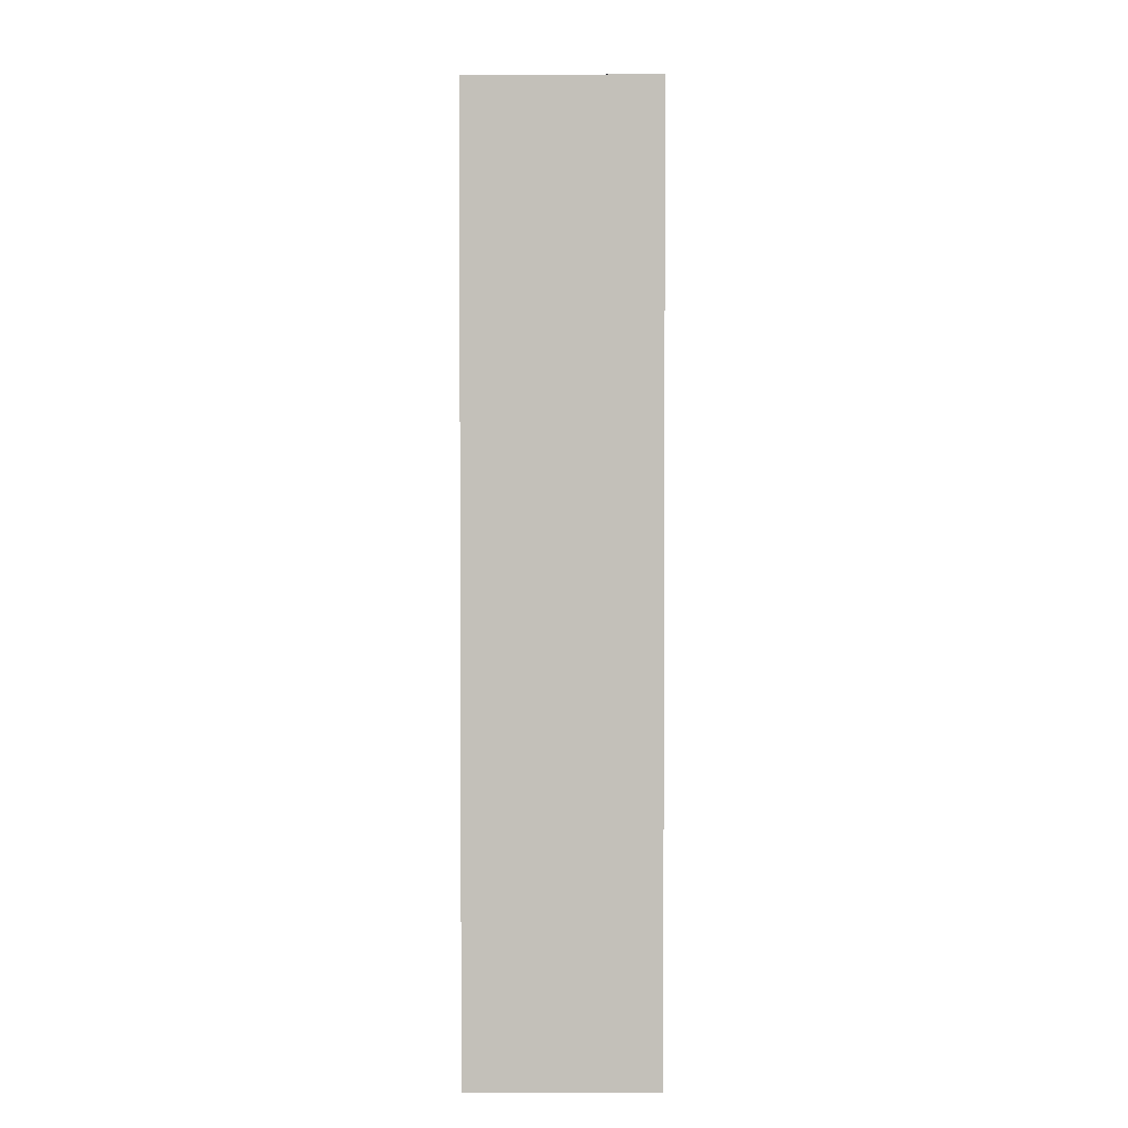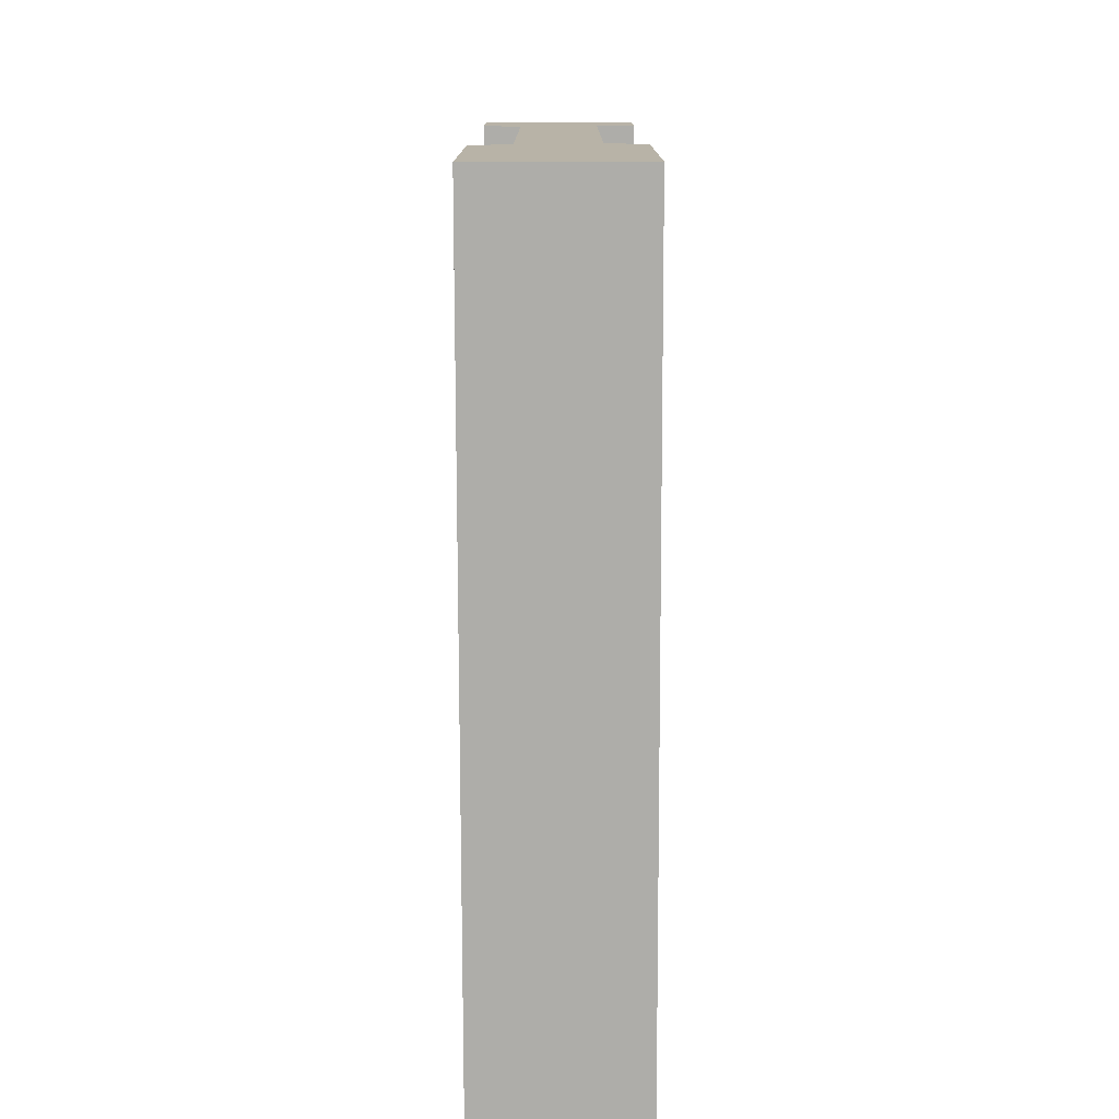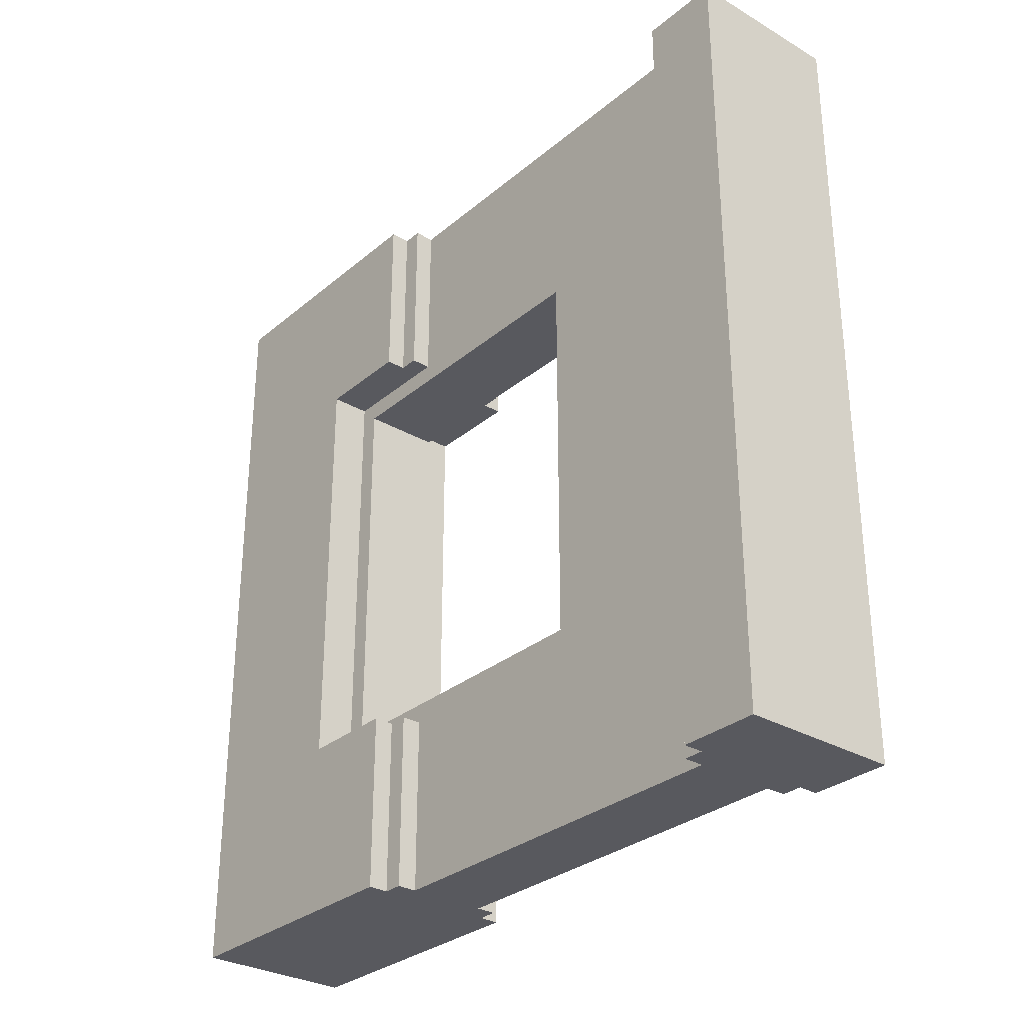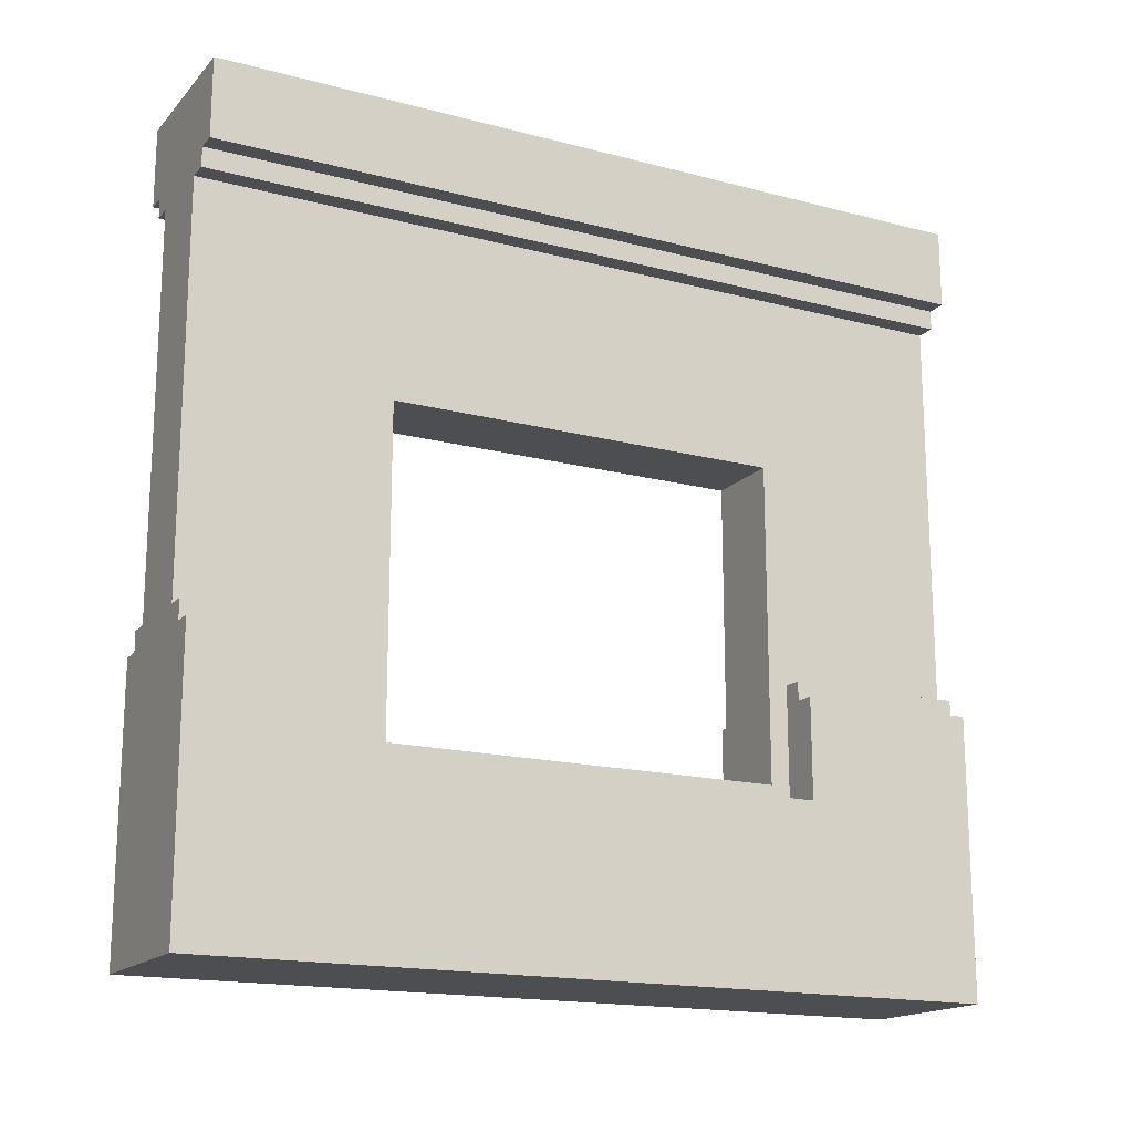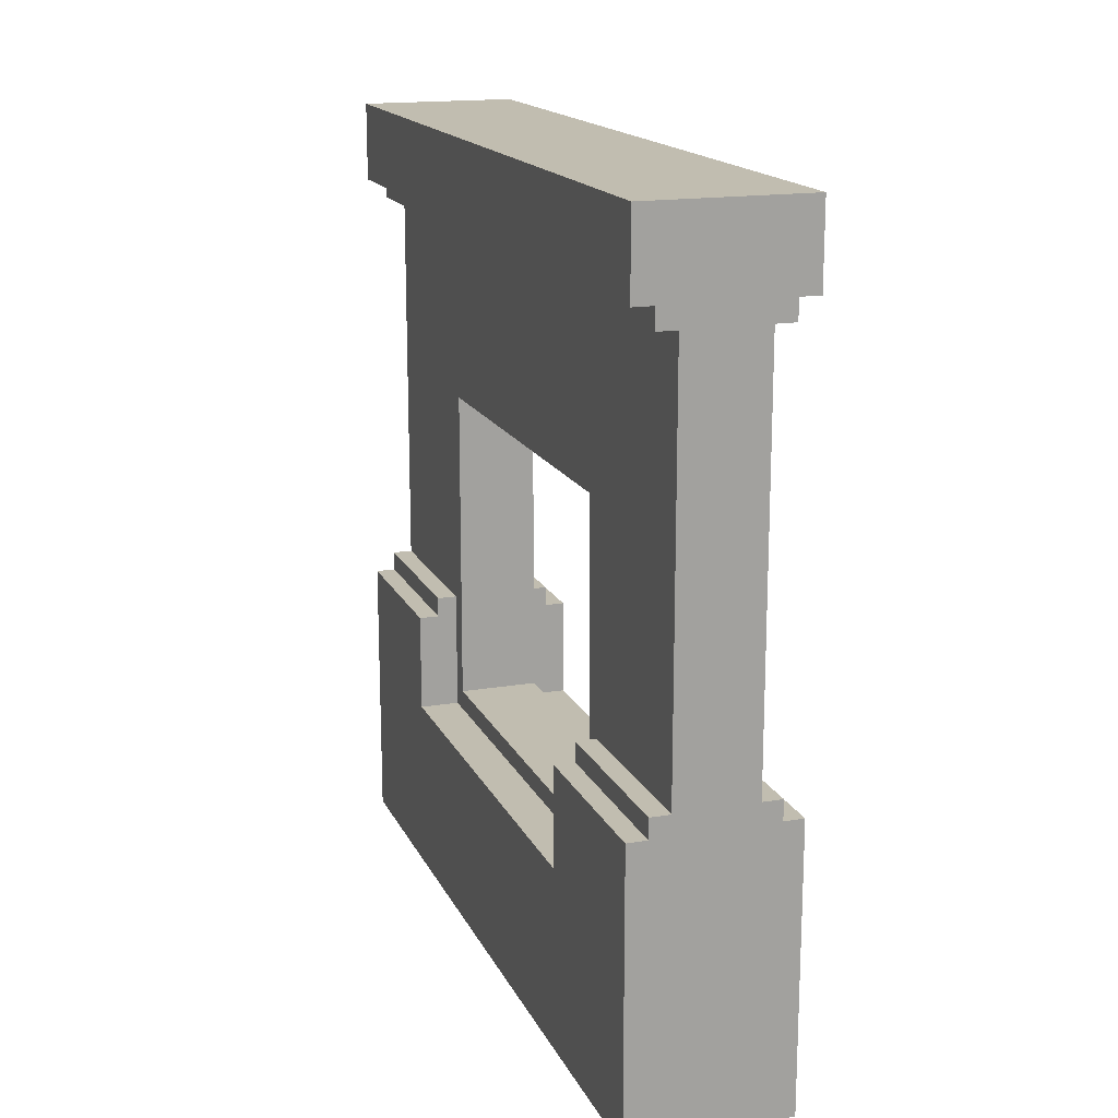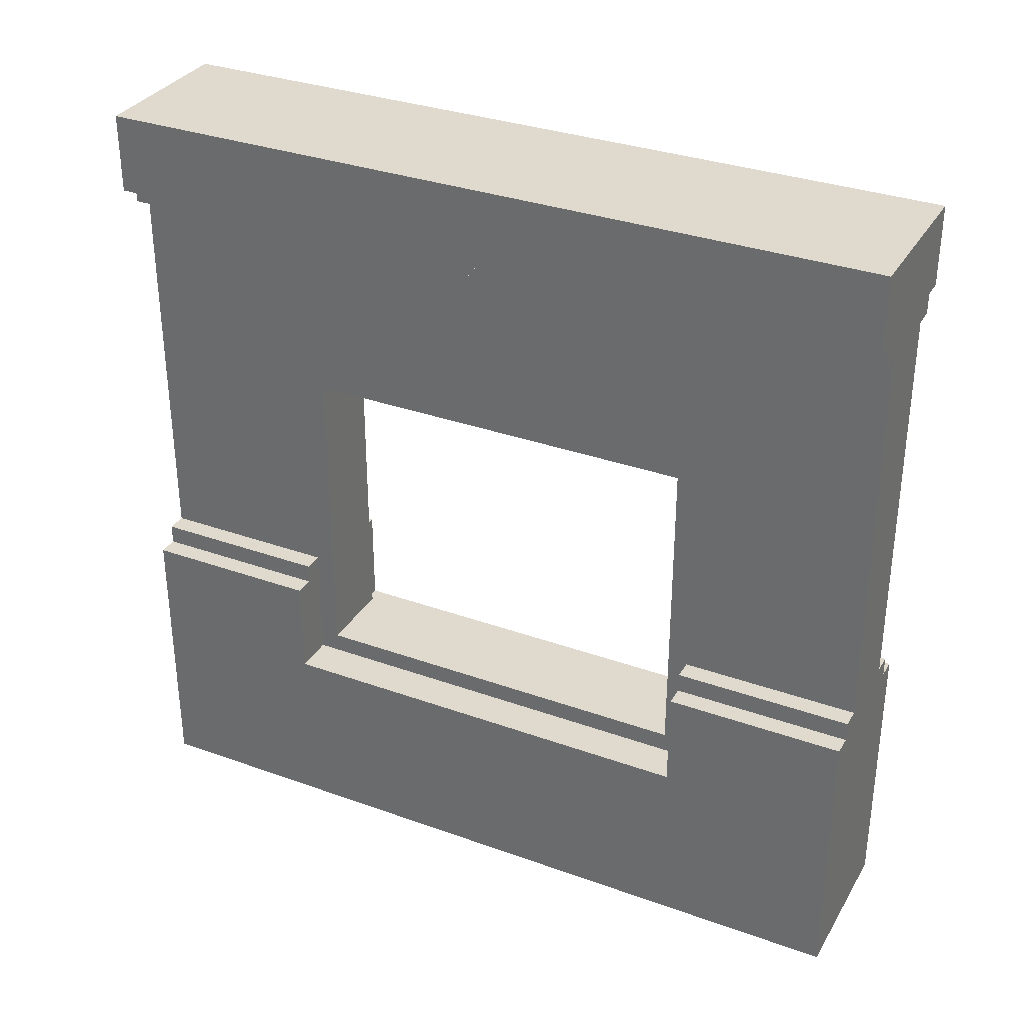
<metadata>
{"format":"obj","ext":"obj","renderer":"f3d","projection":"perspective","resolution":1024,"background":"white","views":[{"elev":2.8,"azim":0.2,"up":"+Z"},{"elev":-77.1,"azim":0.1,"up":"+Y"},{"elev":-30.4,"azim":140.0,"up":"+Z"},{"elev":-16.9,"azim":62.2,"up":"+Y"},{"elev":16.7,"azim":161.1,"up":"+Y"},{"elev":32.9,"azim":-63.6,"up":"+Y"}]}
</metadata>
<code>
g wall window
v -4 0 20
v -4 0 -20
v -4 1 19
v -4 1 18
v -4 1 6
v -4 1 5
v -4 1 -5
v -4 1 -6
v -4 1 -18
v -4 1 -19
v -4 2 19
v -4 2 18
v -4 2 6
v -4 2 5
v -4 2 -5
v -4 2 -6
v -4 2 -18
v -4 2 -19
v -4 9 11
v -4 9 -11
v -4 12 19
v -4 12 18
v -4 12 -18
v -4 12 -19
v -4 13 19
v -4 13 18
v -4 13 -18
v -4 13 -19
v -4 14 20
v -4 14 11
v -4 14 -11
v -4 14 -20
v -4 36 20
v -4 36 -20
v -4 38 19
v -4 38 18
v -4 38 -18
v -4 38 -19
v -4 39 19
v -4 39 18
v -4 39 -18
v -4 39 -19
v -4 40 20
v -4 40 -20
v -3 14 20
v -3 14 11
v -3 14 -11
v -3 14 -20
v -3 15 20
v -3 15 11
v -3 15 -11
v -3 15 -20
v -3 35 20
v -3 35 -20
v -3 36 20
v -3 36 -20
v -2 5 11
v -2 5 10
v -2 5 -10
v -2 5 -11
v -2 6 11
v -2 6 10
v -2 6 -10
v -2 6 -11
v -2 9 11
v -2 9 -11
v -2 10 10
v -2 10 -10
v -2 14 11
v -2 14 -11
v -2 15 20
v -2 15 11
v -2 15 -11
v -2 15 -20
v -2 26 10
v -2 26 -10
v -2 27 10
v -2 27 -10
v -2 35 20
v -2 35 11
v -2 35 10
v -2 35 -10
v -2 35 -11
v -2 35 -20
v 3 5 11
v 3 5 10
v 3 5 -10
v 3 5 -11
v 3 6 11
v 3 6 10
v 3 6 -10
v 3 6 -11
v -3 5 11
v -3 5 10
v -3 5 -10
v -3 5 -11
v -3 6 11
v -3 6 10
v -3 6 -10
v -3 6 -11
v 2 5 11
v 2 5 10
v 2 5 -10
v 2 5 -11
v 2 6 11
v 2 6 10
v 2 6 -10
v 2 6 -11
v 2 9 11
v 2 9 -11
v 2 10 10
v 2 10 -10
v 2 14 11
v 2 14 -11
v 2 15 20
v 2 15 11
v 2 15 -11
v 2 15 -20
v 2 26 10
v 2 26 -10
v 2 27 10
v 2 27 -10
v 2 35 20
v 2 35 11
v 2 35 10
v 2 35 -10
v 2 35 -11
v 2 35 -20
v 3 14 20
v 3 14 11
v 3 14 -11
v 3 14 -20
v 3 15 20
v 3 15 11
v 3 15 -11
v 3 15 -20
v 3 35 20
v 3 35 -20
v 3 36 20
v 3 36 -20
v 4 0 20
v 4 0 -20
v 4 1 19
v 4 1 18
v 4 1 6
v 4 1 5
v 4 1 -5
v 4 1 -6
v 4 1 -18
v 4 1 -19
v 4 2 19
v 4 2 18
v 4 2 6
v 4 2 5
v 4 2 -5
v 4 2 -6
v 4 2 -18
v 4 2 -19
v 4 9 11
v 4 9 -11
v 4 12 19
v 4 12 18
v 4 12 -18
v 4 12 -19
v 4 13 19
v 4 13 18
v 4 13 -18
v 4 13 -19
v 4 14 20
v 4 14 11
v 4 14 -11
v 4 14 -20
v 4 36 20
v 4 36 -20
v 4 38 19
v 4 38 18
v 4 38 -18
v 4 38 -19
v 4 39 19
v 4 39 18
v 4 39 -18
v 4 39 -19
v 4 40 20
v 4 40 -20
v -4 0 20
v -4 14 20
v -4 36 20
v -4 40 20
v -3 14 20
v -3 15 20
v -3 35 20
v -3 36 20
v -3 40 20
v -2 0 20
v -2 14 20
v -2 15 20
v -2 35 20
v -2 36 20
v 2 0 20
v 2 14 20
v 2 15 20
v 2 35 20
v 2 36 20
v 3 14 20
v 3 15 20
v 3 35 20
v 3 36 20
v 3 40 20
v 4 0 20
v 4 14 20
v 4 36 20
v 4 40 20
v -3 5 10
v -3 6 10
v -2 5 10
v -2 6 10
v 2 5 10
v 2 6 10
v 3 5 10
v 3 6 10
v -2 10 -10
v -2 26 -10
v 2 10 -10
v 2 26 -10
v -4 9 -11
v -4 14 -11
v -3 5 -11
v -3 6 -11
v -3 14 -11
v -3 15 -11
v -2 5 -11
v -2 6 -11
v -2 9 -11
v -2 14 -11
v -2 15 -11
v 2 5 -11
v 2 6 -11
v 2 9 -11
v 2 14 -11
v 2 15 -11
v 3 5 -11
v 3 6 -11
v 3 14 -11
v 3 15 -11
v 4 9 -11
v 4 14 -11
v -4 9 11
v -4 14 11
v -3 5 11
v -3 6 11
v -3 14 11
v -3 15 11
v -2 5 11
v -2 6 11
v -2 9 11
v -2 14 11
v -2 15 11
v 2 5 11
v 2 6 11
v 2 9 11
v 2 14 11
v 2 15 11
v 3 5 11
v 3 6 11
v 3 14 11
v 3 15 11
v 4 9 11
v 4 14 11
v -2 10 10
v -2 26 10
v 2 10 10
v 2 26 10
v -3 5 -10
v -3 6 -10
v -2 5 -10
v -2 6 -10
v 2 5 -10
v 2 6 -10
v 3 5 -10
v 3 6 -10
v -4 0 -20
v -4 14 -20
v -4 36 -20
v -4 40 -20
v -3 14 -20
v -3 15 -20
v -3 35 -20
v -3 36 -20
v -3 40 -20
v -2 0 -20
v -2 14 -20
v -2 15 -20
v -2 35 -20
v -2 36 -20
v 2 0 -20
v 2 14 -20
v 2 15 -20
v 2 35 -20
v 2 36 -20
v 3 14 -20
v 3 15 -20
v 3 35 -20
v 3 36 -20
v 3 40 -20
v 4 0 -20
v 4 14 -20
v 4 36 -20
v 4 40 -20
v -4 0 20
v -2 0 20
v 2 0 20
v 4 0 20
v -4 0 -20
v -2 0 -20
v 2 0 -20
v 4 0 -20
v -3 6 11
v -2 6 11
v 2 6 11
v 3 6 11
v -3 6 10
v -2 6 10
v 2 6 10
v 3 6 10
v -3 6 -10
v -2 6 -10
v 2 6 -10
v 3 6 -10
v -3 6 -11
v -2 6 -11
v 2 6 -11
v 3 6 -11
v -2 26 10
v 2 26 10
v -2 26 -10
v 2 26 -10
v -3 35 20
v -2 35 20
v 2 35 20
v 3 35 20
v -2 35 11
v 2 35 11
v -2 35 10
v 2 35 10
v -2 35 -10
v 2 35 -10
v -2 35 -11
v 2 35 -11
v -3 35 -20
v -2 35 -20
v 2 35 -20
v 3 35 -20
v -4 36 20
v -3 36 20
v 3 36 20
v 4 36 20
v -4 36 -20
v -3 36 -20
v 3 36 -20
v 4 36 -20
v -3 5 11
v -2 5 11
v 2 5 11
v 3 5 11
v -3 5 10
v -2 5 10
v 2 5 10
v 3 5 10
v -3 5 -10
v -2 5 -10
v 2 5 -10
v 3 5 -10
v -3 5 -11
v -2 5 -11
v 2 5 -11
v 3 5 -11
v -4 9 11
v -2 9 11
v 2 9 11
v 4 9 11
v -4 9 -11
v -2 9 -11
v 2 9 -11
v 4 9 -11
v -2 10 10
v 2 10 10
v -2 10 -10
v 2 10 -10
v -4 14 20
v -3 14 20
v 3 14 20
v 4 14 20
v -4 14 11
v -3 14 11
v 3 14 11
v 4 14 11
v -4 14 -11
v -3 14 -11
v 3 14 -11
v 4 14 -11
v -4 14 -20
v -3 14 -20
v 3 14 -20
v 4 14 -20
v -3 15 20
v -2 15 20
v 2 15 20
v 3 15 20
v -3 15 11
v -2 15 11
v 2 15 11
v 3 15 11
v -3 15 -11
v -2 15 -11
v 2 15 -11
v 3 15 -11
v -3 15 -20
v -2 15 -20
v 2 15 -20
v 3 15 -20
v -4 40 20
v -3 40 20
v 3 40 20
v 4 40 20
v -4 40 -20
v -3 40 -20
v 3 40 -20
v 4 40 -20
f 3 2 1
f 4 2 3
f 5 2 4
f 6 2 5
f 7 2 6
f 8 2 7
f 9 2 8
f 10 2 9
f 11 3 1
f 11 4 3
f 12 5 4
f 12 4 11
f 13 6 5
f 13 5 12
f 14 7 6
f 14 6 13
f 15 8 7
f 15 7 14
f 16 9 8
f 16 8 15
f 17 10 9
f 17 9 16
f 18 2 10
f 18 10 17
f 19 17 16
f 19 16 15
f 19 18 17
f 19 15 14
f 19 14 13
f 19 13 12
f 19 12 11
f 20 18 19
f 21 11 1
f 21 19 11
f 22 19 21
f 23 18 20
f 24 2 18
f 24 18 23
f 25 21 1
f 25 22 21
f 26 19 22
f 26 22 25
f 27 23 20
f 27 24 23
f 28 2 24
f 28 24 27
f 29 25 1
f 29 26 25
f 30 19 26
f 30 26 29
f 31 27 20
f 31 28 27
f 32 2 28
f 32 28 31
f 35 34 33
f 36 34 35
f 37 34 36
f 38 34 37
f 39 35 33
f 39 36 35
f 40 37 36
f 40 36 39
f 41 38 37
f 41 37 40
f 42 34 38
f 42 38 41
f 43 41 40
f 43 40 39
f 43 42 41
f 43 39 33
f 44 34 42
f 44 42 43
f 49 46 45
f 50 46 49
f 51 48 47
f 52 48 51
f 55 54 53
f 56 54 55
f 61 58 57
f 62 58 61
f 63 60 59
f 64 60 63
f 67 66 65
f 68 66 67
f 69 67 65
f 70 66 68
f 72 67 69
f 73 70 68
f 75 67 72
f 76 73 68
f 77 75 72
f 77 76 75
f 78 73 76
f 78 76 77
f 79 72 71
f 80 77 72
f 80 72 79
f 81 78 77
f 81 77 80
f 82 73 78
f 82 78 81
f 83 74 73
f 83 73 82
f 84 74 83
f 89 86 85
f 90 86 89
f 91 88 87
f 92 88 91
f 93 94 97
f 97 94 98
f 95 96 99
f 99 96 100
f 101 102 105
f 105 102 106
f 103 104 107
f 107 104 108
f 109 110 111
f 111 110 112
f 109 111 113
f 112 110 114
f 113 111 116
f 112 114 117
f 116 111 119
f 112 117 120
f 116 119 121
f 119 120 121
f 120 117 122
f 121 120 122
f 115 116 123
f 116 121 124
f 123 116 124
f 121 122 125
f 124 121 125
f 122 117 126
f 125 122 126
f 117 118 127
f 126 117 127
f 127 118 128
f 129 130 133
f 133 130 134
f 131 132 135
f 135 132 136
f 137 138 139
f 139 138 140
f 141 142 143
f 143 142 144
f 144 142 145
f 145 142 146
f 146 142 147
f 147 142 148
f 148 142 149
f 149 142 150
f 141 143 151
f 143 144 151
f 144 145 152
f 151 144 152
f 145 146 153
f 152 145 153
f 146 147 154
f 153 146 154
f 147 148 155
f 154 147 155
f 148 149 156
f 155 148 156
f 149 150 157
f 156 149 157
f 150 142 158
f 157 150 158
f 156 157 159
f 155 156 159
f 157 158 159
f 154 155 159
f 153 154 159
f 152 153 159
f 151 152 159
f 159 158 160
f 141 151 161
f 151 159 161
f 161 159 162
f 160 158 163
f 158 142 164
f 163 158 164
f 141 161 165
f 161 162 165
f 162 159 166
f 165 162 166
f 160 163 167
f 163 164 167
f 164 142 168
f 167 164 168
f 141 165 169
f 165 166 169
f 166 159 170
f 169 166 170
f 160 167 171
f 167 168 171
f 168 142 172
f 171 168 172
f 173 174 175
f 175 174 176
f 176 174 177
f 177 174 178
f 173 175 179
f 175 176 179
f 176 177 180
f 179 176 180
f 177 178 181
f 180 177 181
f 178 174 182
f 181 178 182
f 180 181 183
f 179 180 183
f 181 182 183
f 173 179 183
f 182 174 184
f 183 182 184
f 189 186 185
f 192 188 187
f 193 188 192
f 194 189 185
f 195 190 189
f 195 189 194
f 196 190 195
f 197 192 191
f 198 193 192
f 198 192 197
f 199 196 195
f 199 197 196
f 199 198 197
f 199 195 194
f 200 198 199
f 201 198 200
f 202 198 201
f 203 193 198
f 203 198 202
f 204 200 199
f 204 201 200
f 205 201 204
f 206 203 202
f 207 193 203
f 207 203 206
f 208 193 207
f 209 204 199
f 210 204 209
f 211 208 207
f 212 208 211
f 215 214 213
f 216 214 215
f 219 218 217
f 220 218 219
f 223 222 221
f 224 222 223
f 229 226 225
f 231 228 227
f 232 228 231
f 233 229 225
f 234 230 229
f 234 229 233
f 235 230 234
f 241 237 236
f 242 237 241
f 243 240 239
f 243 239 238
f 244 240 243
f 245 243 238
f 246 243 245
f 247 248 251
f 249 250 253
f 253 250 254
f 247 251 255
f 251 252 256
f 255 251 256
f 256 252 257
f 258 259 263
f 263 259 264
f 261 262 265
f 260 261 265
f 265 262 266
f 260 265 267
f 267 265 268
f 269 270 271
f 271 270 272
f 273 274 275
f 275 274 276
f 277 278 279
f 279 278 280
f 281 282 285
f 283 284 288
f 288 284 289
f 281 285 290
f 285 286 291
f 290 285 291
f 291 286 292
f 287 288 293
f 288 289 294
f 293 288 294
f 291 292 295
f 292 293 295
f 293 294 295
f 290 291 295
f 295 294 296
f 296 294 297
f 297 294 298
f 294 289 299
f 298 294 299
f 295 296 300
f 296 297 300
f 300 297 301
f 298 299 302
f 299 289 303
f 302 299 303
f 303 289 304
f 295 300 305
f 305 300 306
f 303 304 307
f 307 304 308
f 313 310 309
f 314 311 310
f 314 310 313
f 315 312 311
f 315 311 314
f 316 312 315
f 321 318 317
f 322 318 321
f 323 320 319
f 324 320 323
f 329 326 325
f 330 326 329
f 331 328 327
f 332 328 331
f 335 334 333
f 336 334 335
f 341 338 337
f 342 340 339
f 343 341 337
f 344 340 342
f 345 343 337
f 346 340 344
f 347 345 337
f 348 340 346
f 349 347 337
f 350 347 349
f 351 340 348
f 352 340 351
f 357 354 353
f 358 354 357
f 359 356 355
f 360 356 359
f 361 362 365
f 365 362 366
f 363 364 367
f 367 364 368
f 369 370 373
f 373 370 374
f 371 372 375
f 375 372 376
f 377 378 381
f 381 378 382
f 379 380 383
f 383 380 384
f 385 386 387
f 387 386 388
f 389 390 393
f 393 390 394
f 391 392 395
f 395 392 396
f 397 398 401
f 401 398 402
f 399 400 403
f 403 400 404
f 405 406 409
f 409 406 410
f 407 408 411
f 411 408 412
f 413 414 417
f 417 414 418
f 415 416 419
f 419 416 420
f 421 422 425
f 422 423 426
f 425 422 426
f 423 424 427
f 426 423 427
f 427 424 428

</code>
